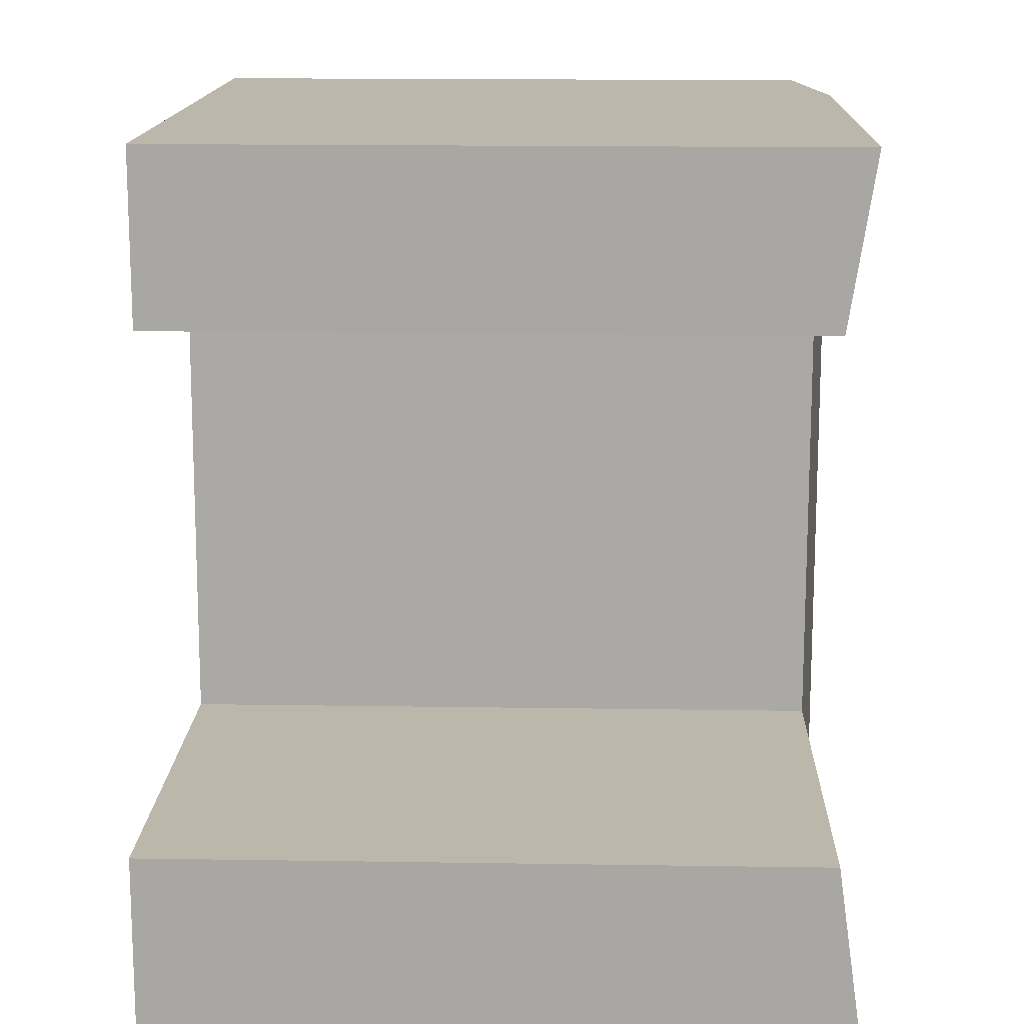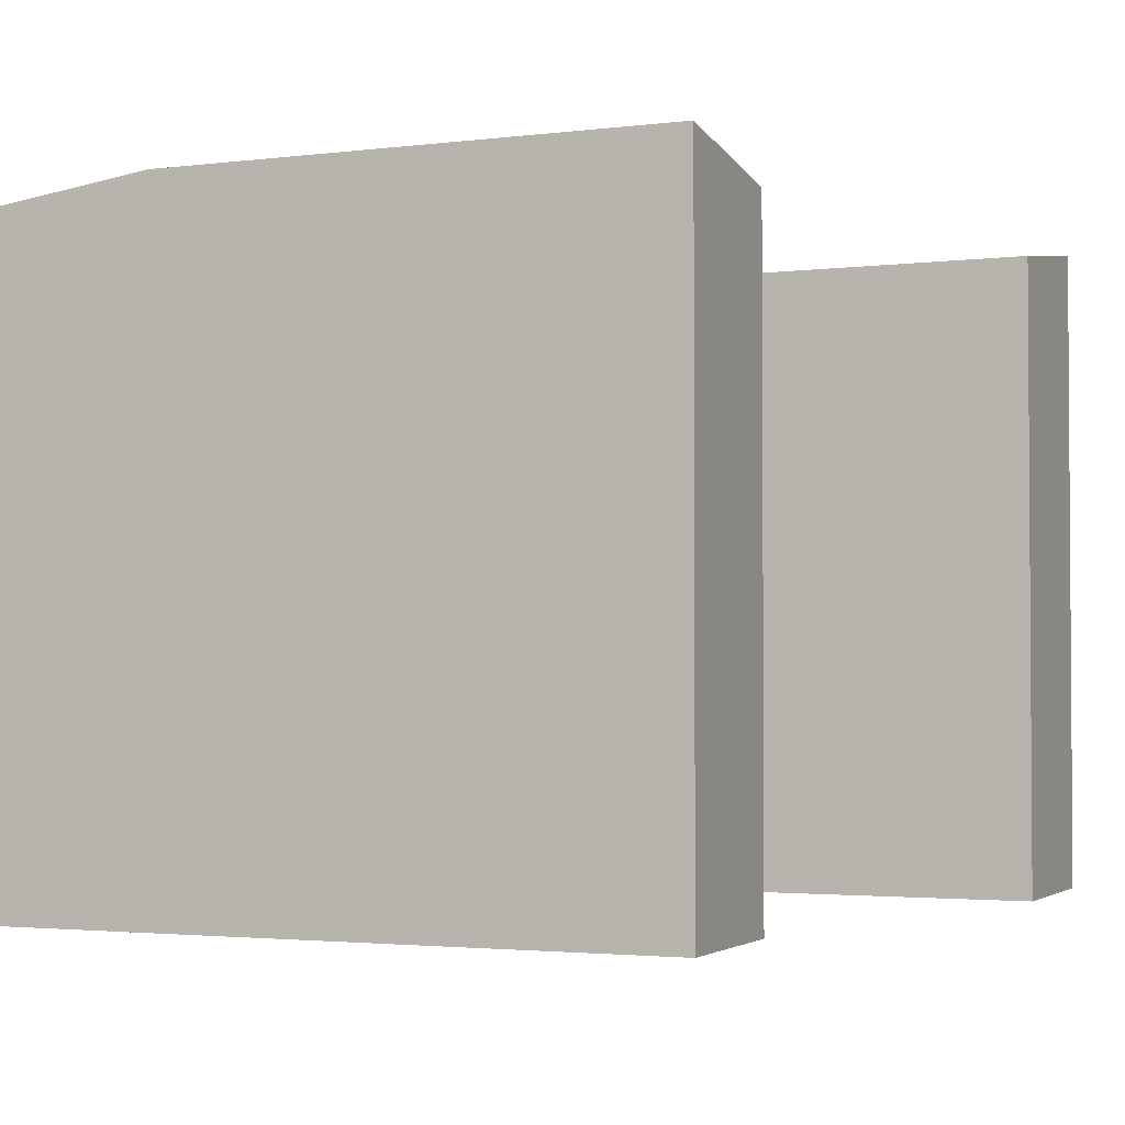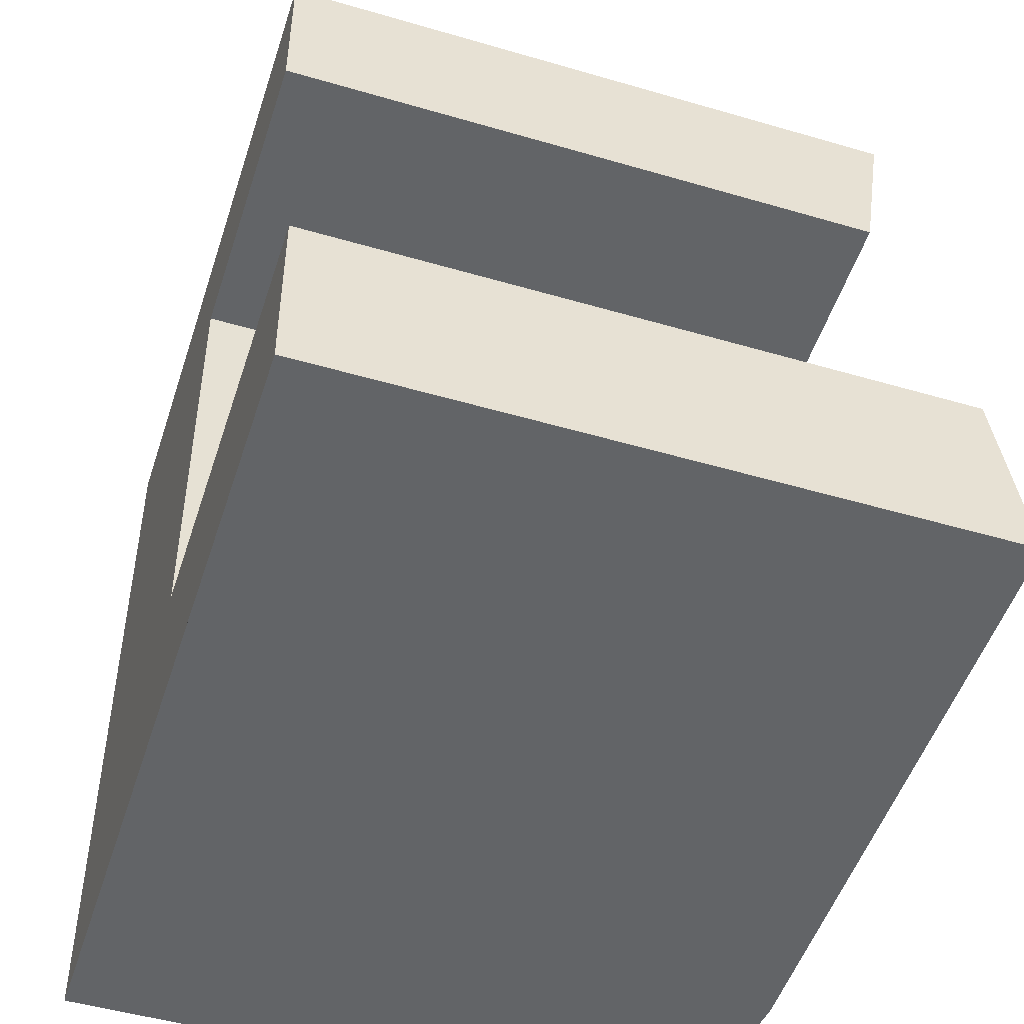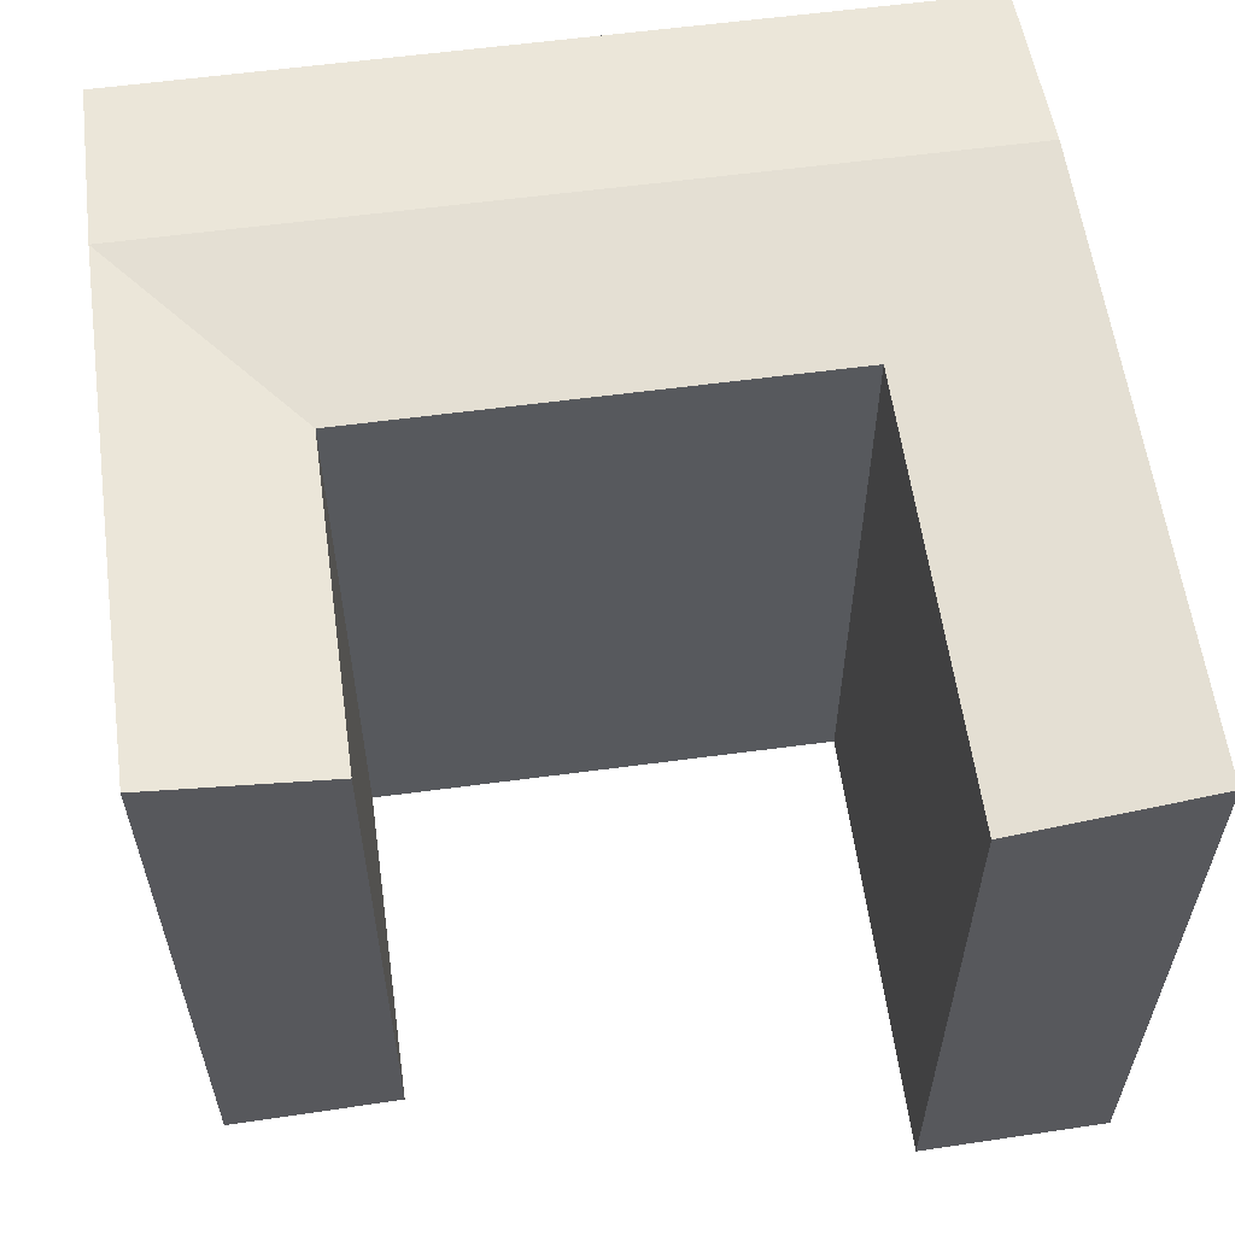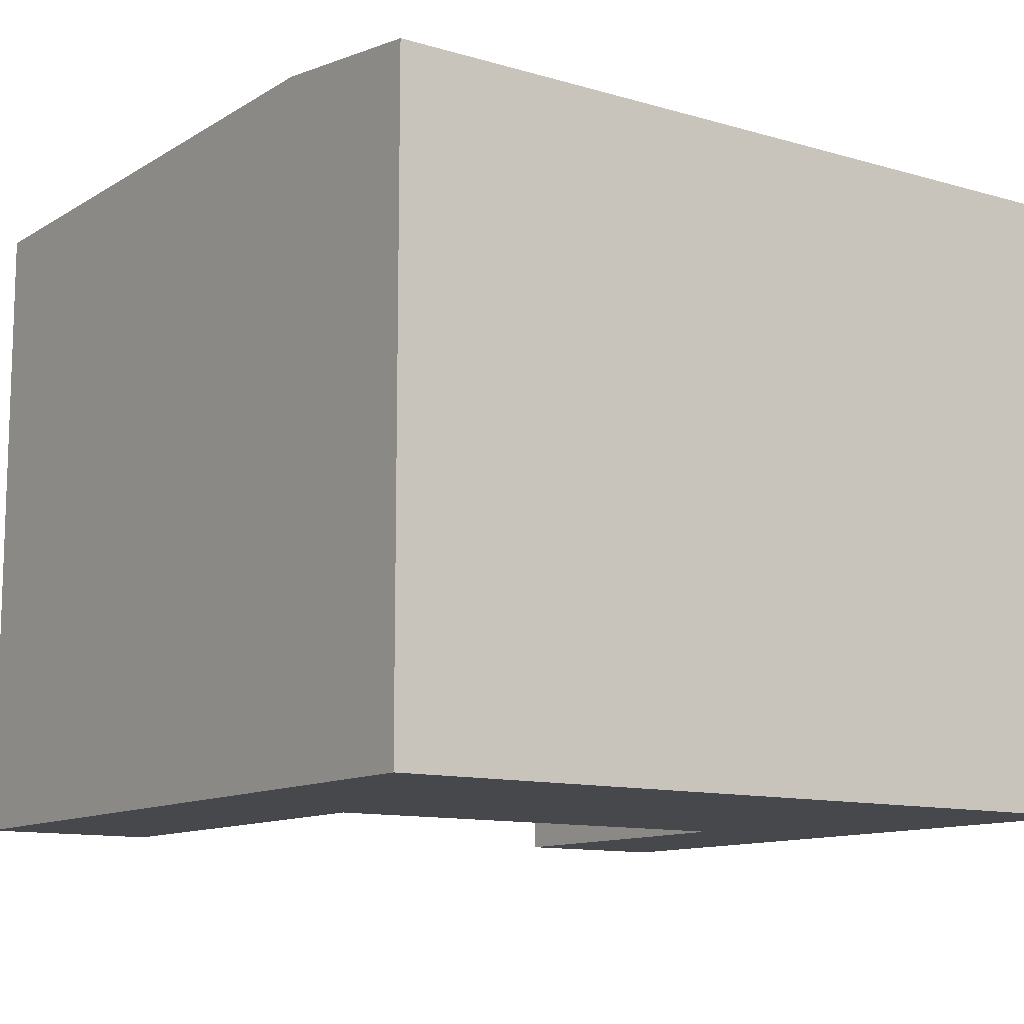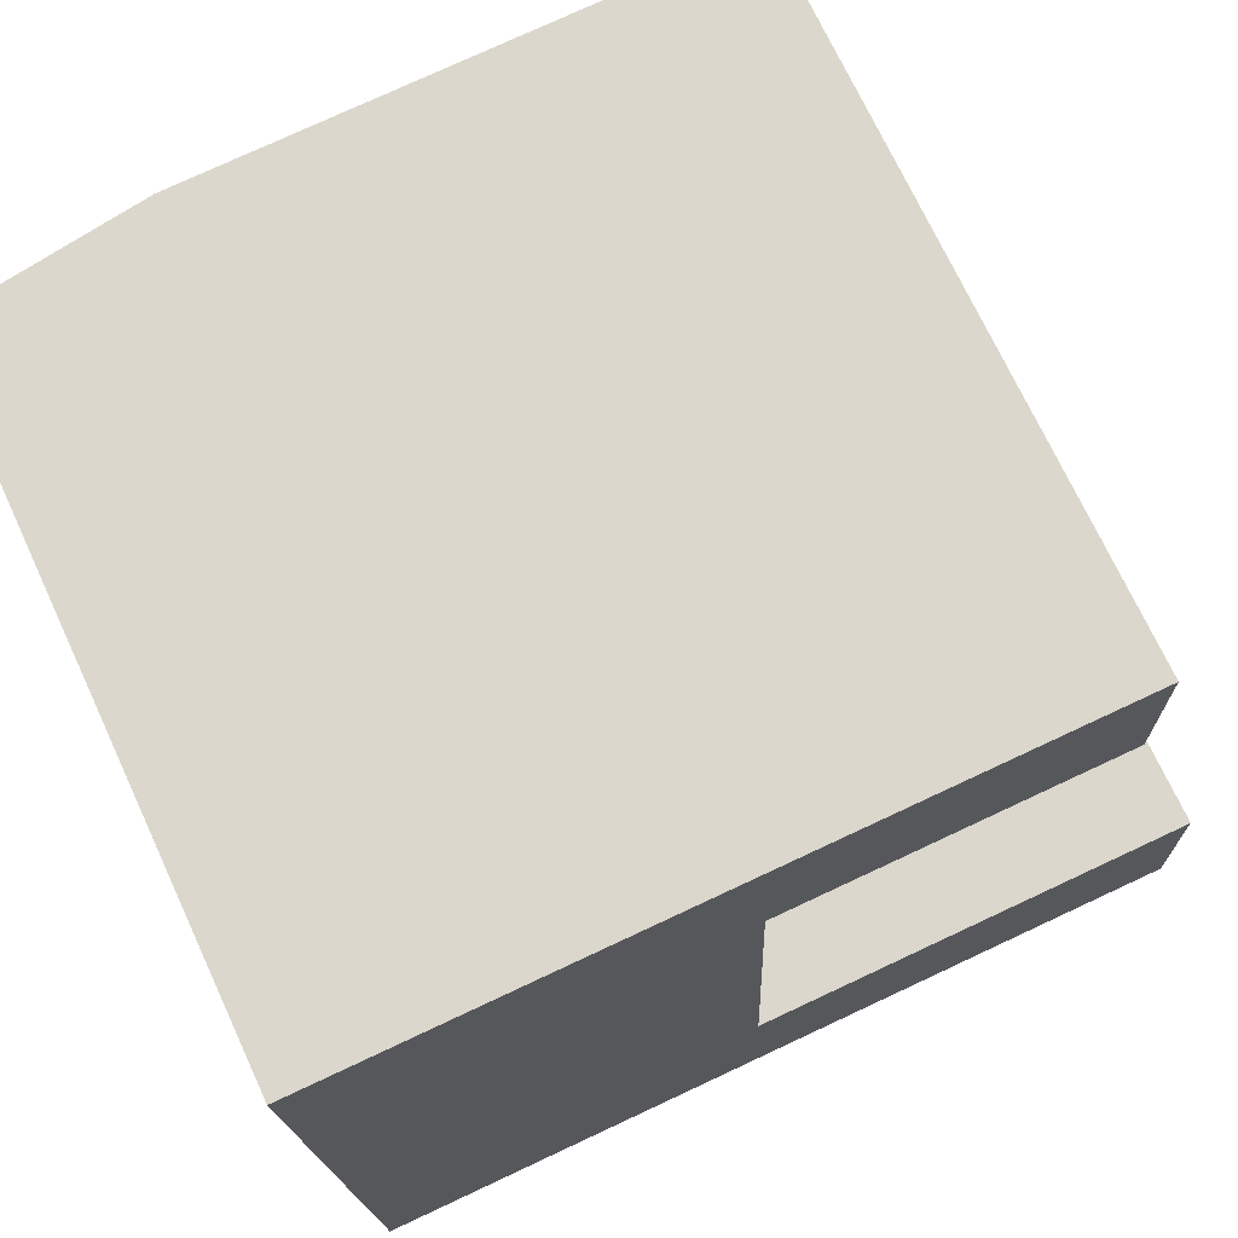
<metadata>
{"format":"obj","ext":"obj","renderer":"f3d","projection":"perspective","resolution":1024,"background":"white","views":[{"elev":16.4,"azim":91.8,"up":"+Z"},{"elev":-2.4,"azim":21.9,"up":"+Y"},{"elev":-49.1,"azim":72.0,"up":"+Z"},{"elev":59.1,"azim":80.1,"up":"+Y"},{"elev":-11.5,"azim":-127.2,"up":"+Y"},{"elev":71.9,"azim":-24.9,"up":"+Z"}]}
</metadata>
<code>
v  22.93 21.27 -25.19
v  26.71 20.45 -19.19
v  26.83 21.27 -25.05
v  13.06 21.27 -25.54
v  6.994 21.27 -25.75
v  22.81 20.45 -19.33
v  12.86 20.45 -19.68
v  12.33 20.45 -4.942
v  6.262 21.27 -5.157
v  6.071 21.27 0.2151
v  6.786 21.27 -19.9
v  0.1914 20.45 -5.373
v  0.0004352 20.45 -0.0006471
v  0.7155 20.45 -20.11
v  0.9236 20.45 -25.97
v  22.51 20.45 -4.58
v  12.14 21.27 0.4308
v  22.4 21.27 0.7954
v  22.93 1.542e-15 -25.19
v  12.86 1.205e-15 -19.68
v  13.06 1.564e-15 -25.54
v  22.81 1.184e-15 -19.33
v  26.83 1.534e-15 -25.05
v  26.71 1.175e-15 -19.19
v  6.994 1.577e-15 -25.75
v  0.715 1.232e-15 -20.11
v  0.9232 1.59e-15 -25.97
v  0.191 3.29e-16 -5.373
v  0 0 0
v  6.071 -1.321e-17 0.2157
v  12.33 3.026e-16 -4.941
v  12.14 -2.642e-17 0.4315
v  22.51 2.804e-16 -4.579
v  22.4 -4.874e-17 0.7961
g defaultobject
f 1 2 3
f 2 1 4
f 2 4 5
f 2 5 6
f 6 5 7
f 8 9 10
f 9 8 11
f 11 8 5
f 5 8 7
f 10 12 13
f 12 10 14
f 14 10 15
f 15 10 9
f 15 9 11
f 15 11 5
f 16 17 18
f 17 16 8
f 17 8 10
f 19 20 21
f 20 19 22
f 22 19 23
f 22 23 24
f 25 26 27
f 26 25 28
f 28 25 29
f 29 25 30
f 30 25 21
f 30 21 20
f 30 20 31
f 30 31 32
f 32 31 33
f 32 33 34
f 8 33 31
f 33 8 16
f 33 18 34
f 18 33 16
f 20 8 31
f 8 20 7
f 23 1 3
f 1 23 4
f 4 23 5
f 5 23 15
f 15 23 27
f 27 23 19
f 27 19 25
f 25 19 21
f 2 22 24
f 22 2 20
f 20 2 7
f 7 2 6
f 17 34 18
f 34 17 10
f 34 10 13
f 34 13 29
f 34 29 32
f 32 29 30
f 13 28 29
f 28 13 26
f 26 13 27
f 27 13 12
f 27 12 14
f 27 14 15
f 23 2 24
f 2 23 3

</code>
